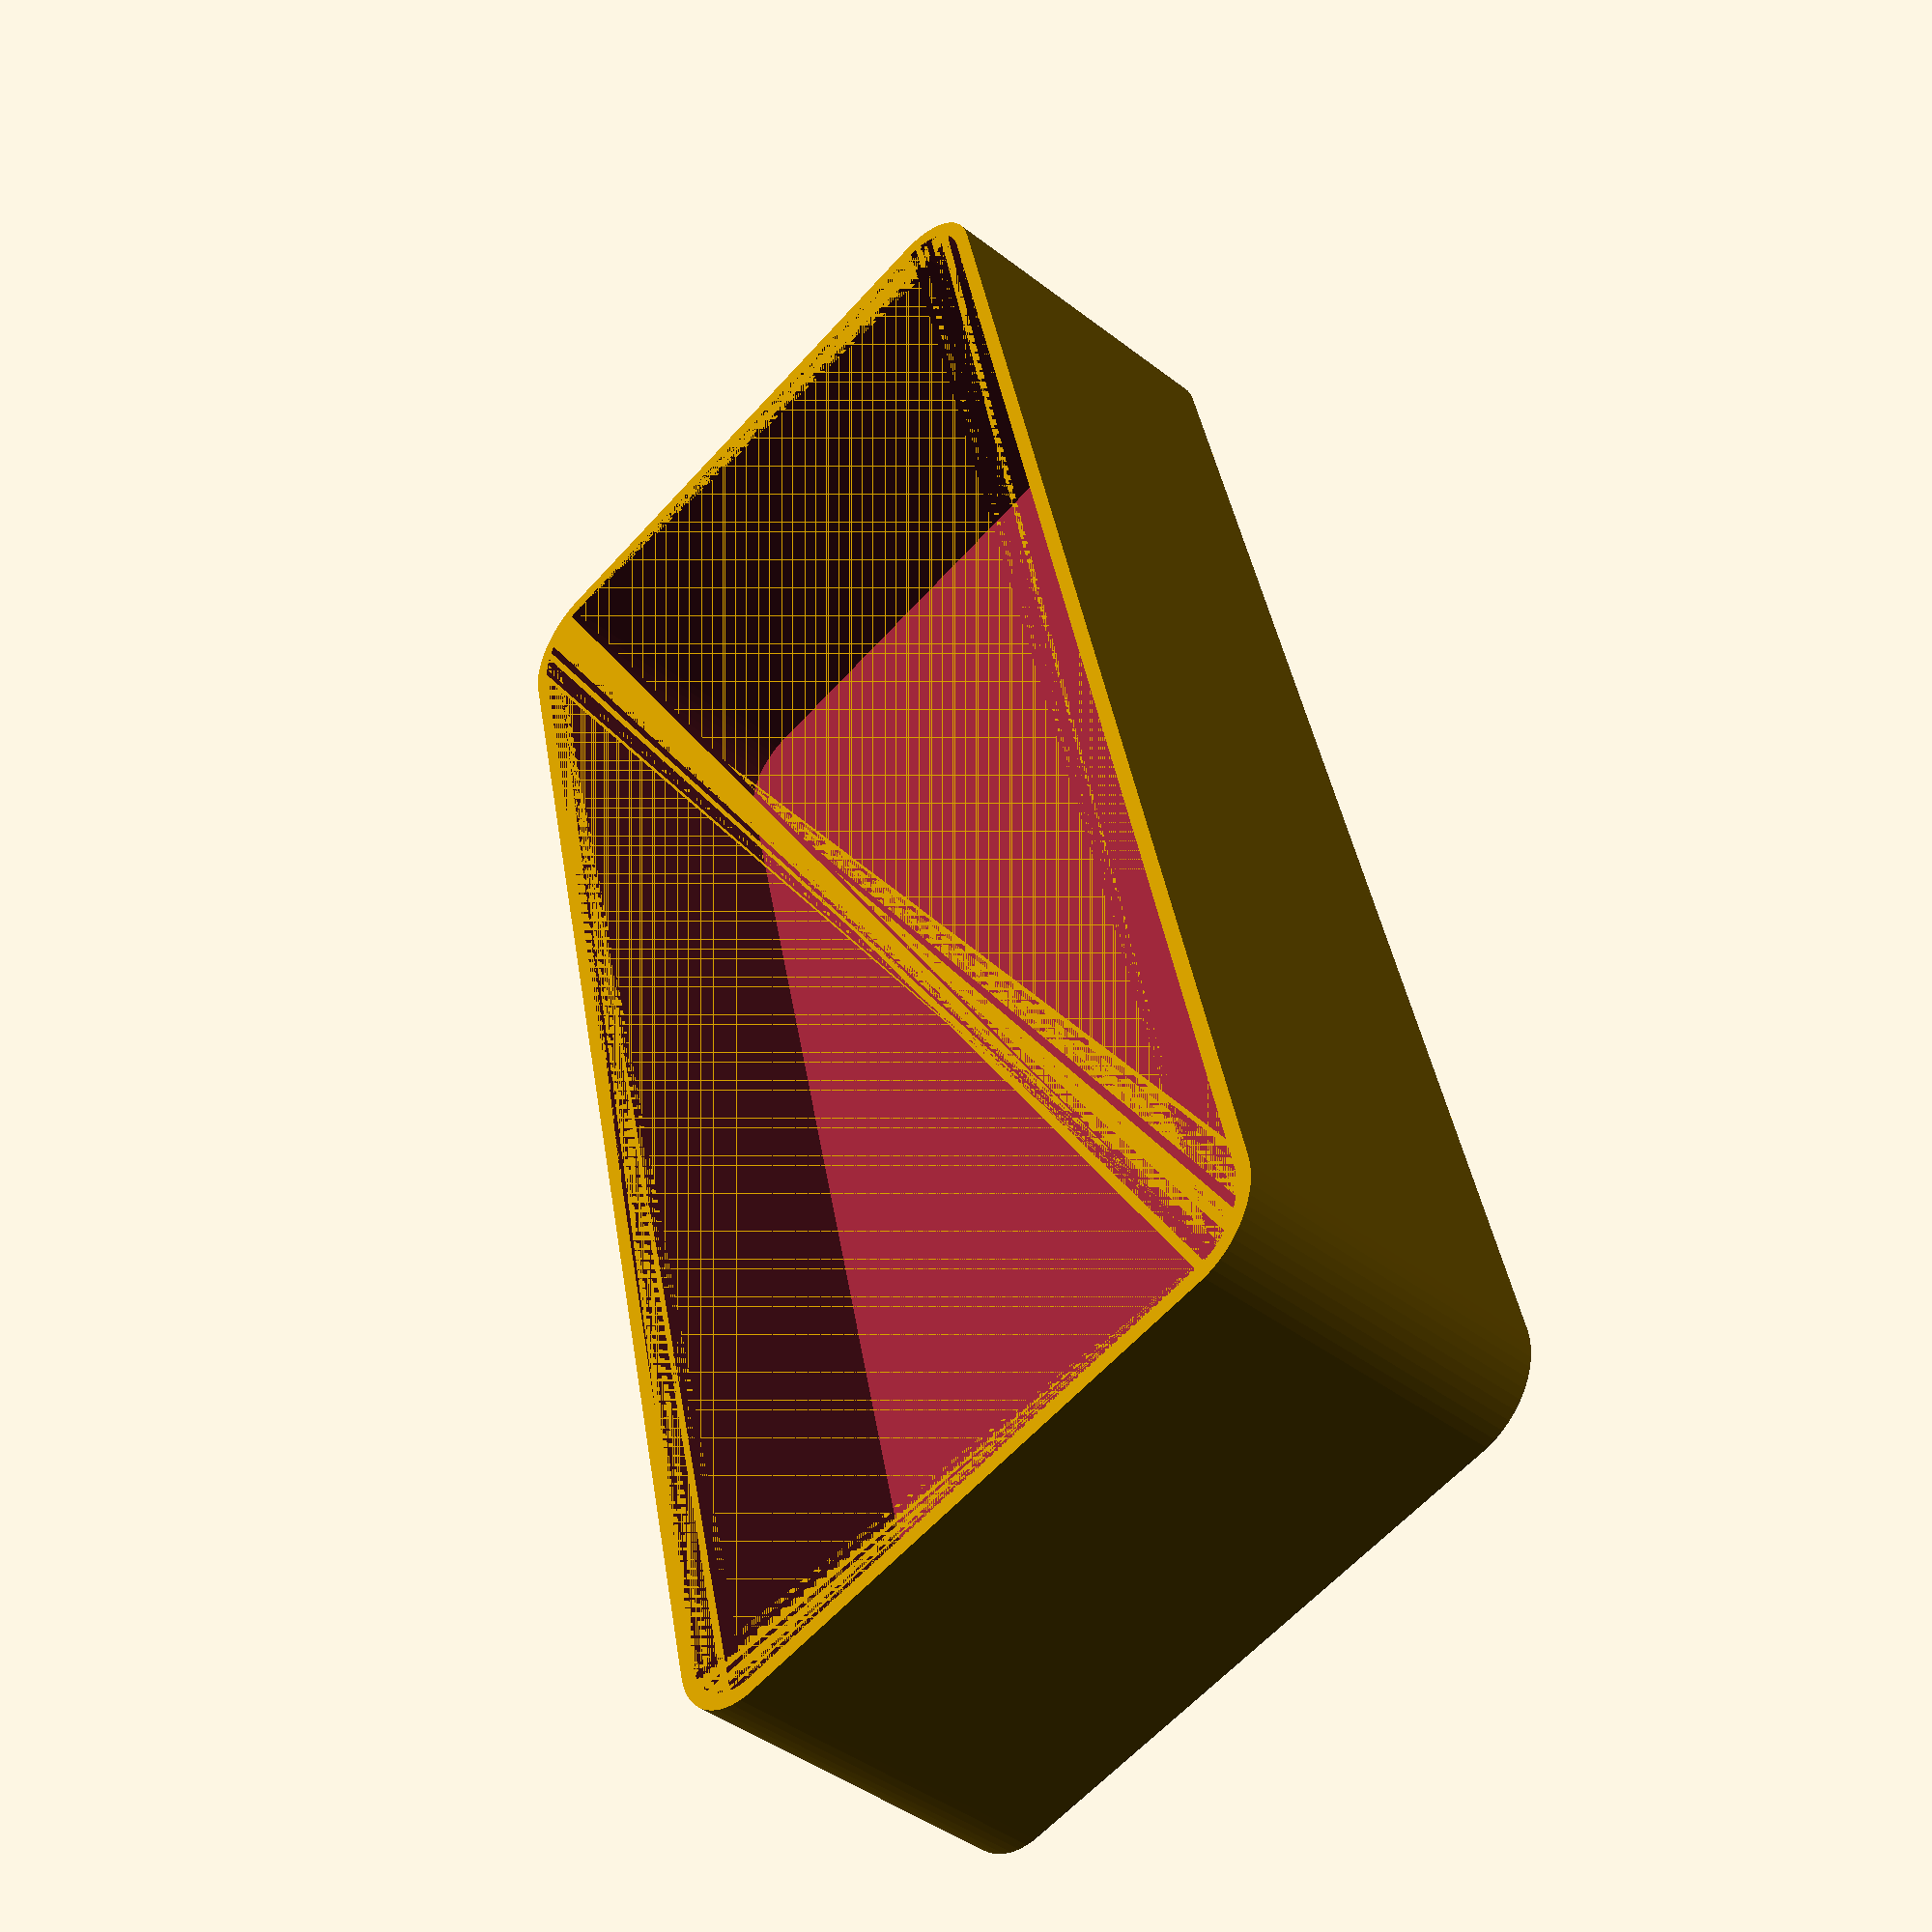
<openscad>
$fn = 50;


difference() {
	union() {
		hull() {
			translate(v = [-17.5000000000, 47.5000000000, 0]) {
				cylinder(h = 21, r = 5);
			}
			translate(v = [17.5000000000, 47.5000000000, 0]) {
				cylinder(h = 21, r = 5);
			}
			translate(v = [-17.5000000000, -47.5000000000, 0]) {
				cylinder(h = 21, r = 5);
			}
			translate(v = [17.5000000000, -47.5000000000, 0]) {
				cylinder(h = 21, r = 5);
			}
		}
	}
	union() {
		translate(v = [0, 0, 2]) {
			hull() {
				translate(v = [-17.5000000000, 47.5000000000, 0]) {
					cylinder(h = 19, r = 4);
				}
				translate(v = [17.5000000000, 47.5000000000, 0]) {
					cylinder(h = 19, r = 4);
				}
				translate(v = [-17.5000000000, -47.5000000000, 0]) {
					cylinder(h = 19, r = 4);
				}
				translate(v = [17.5000000000, -47.5000000000, 0]) {
					cylinder(h = 19, r = 4);
				}
			}
		}
	}
}
</openscad>
<views>
elev=42.4 azim=347.2 roll=47.2 proj=p view=wireframe
</views>
